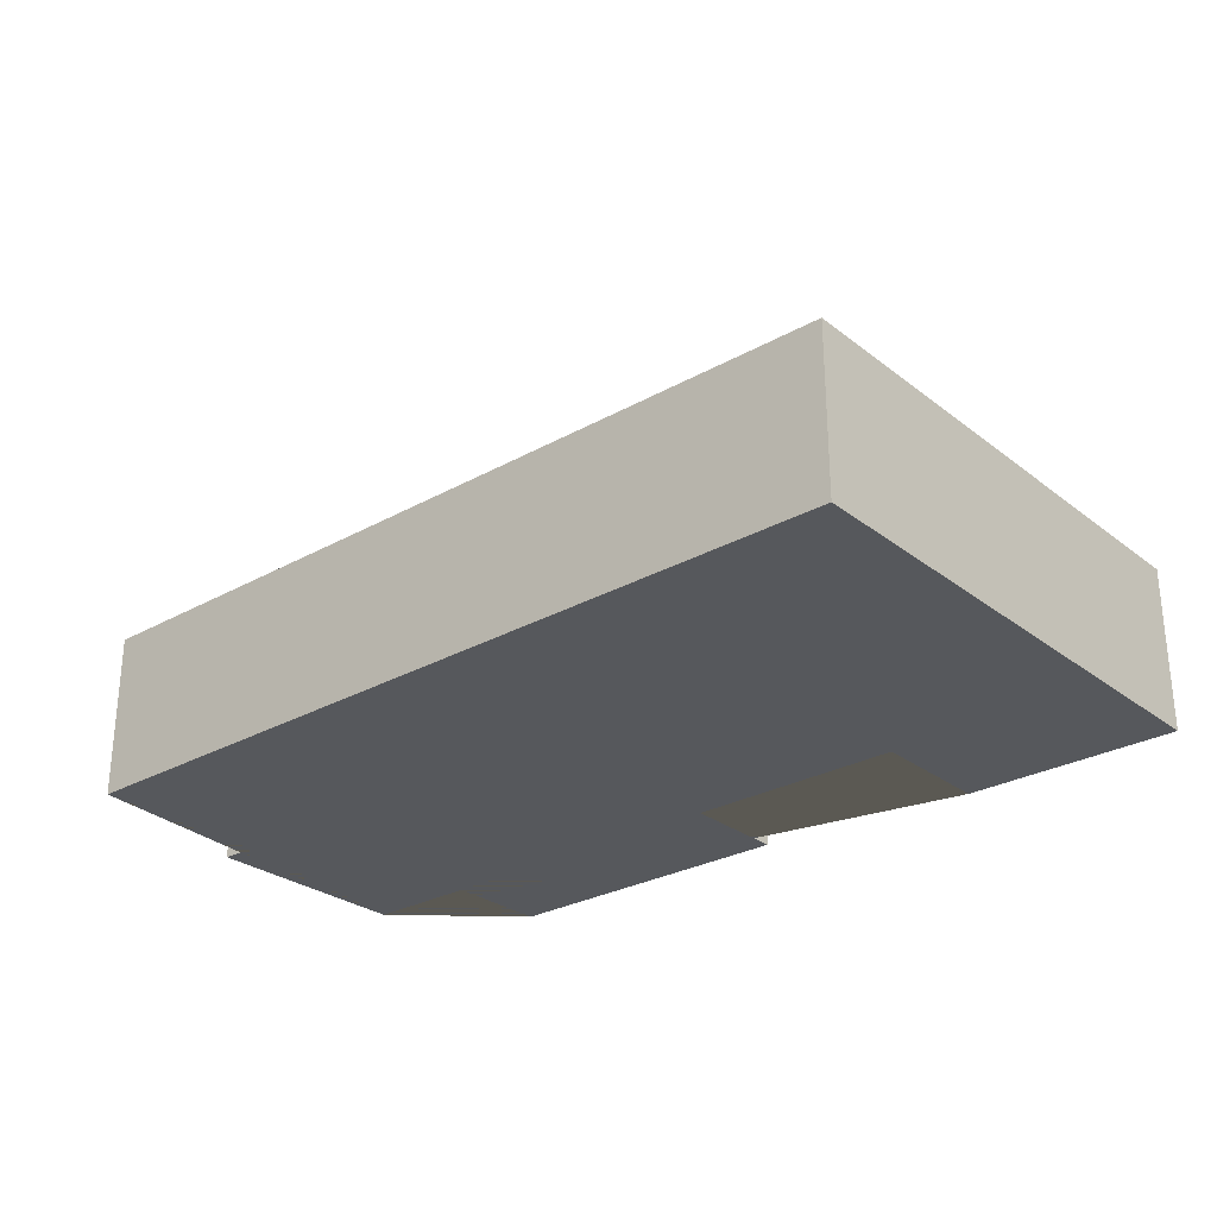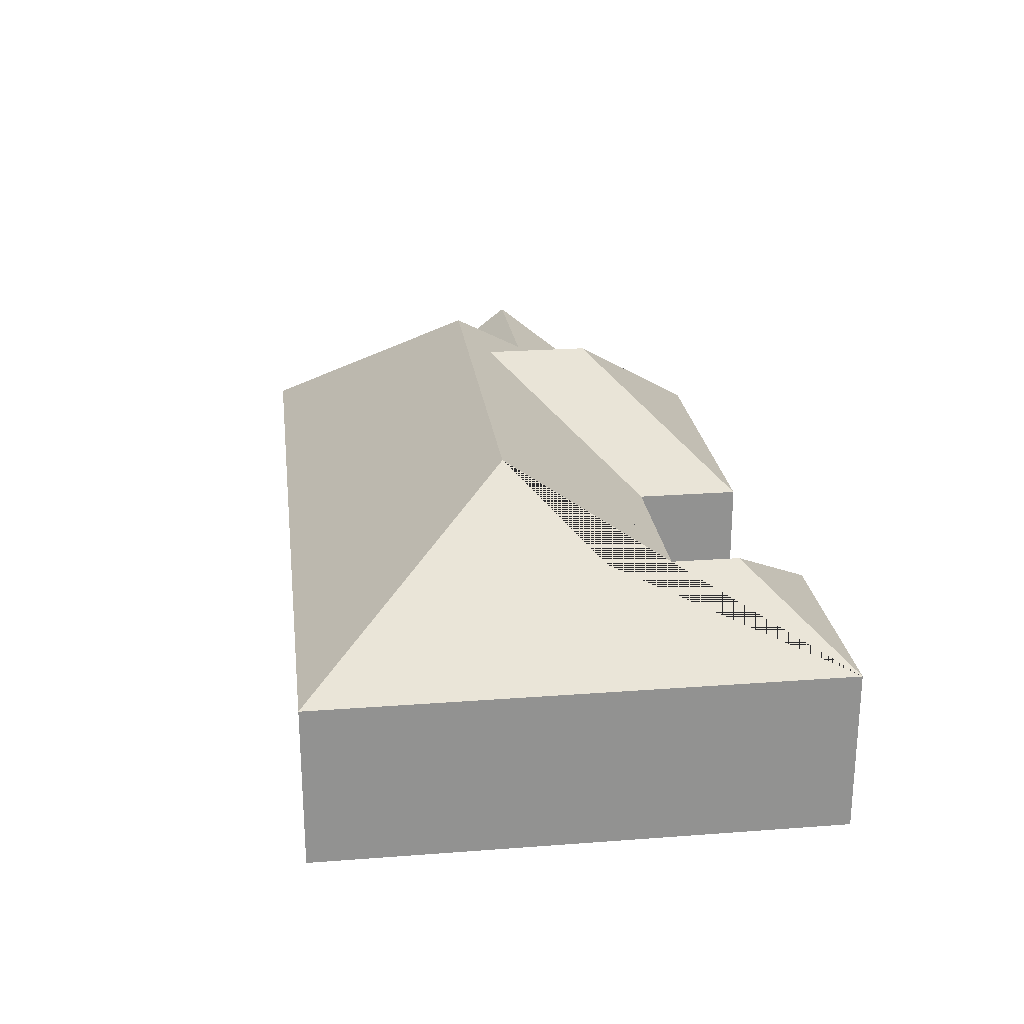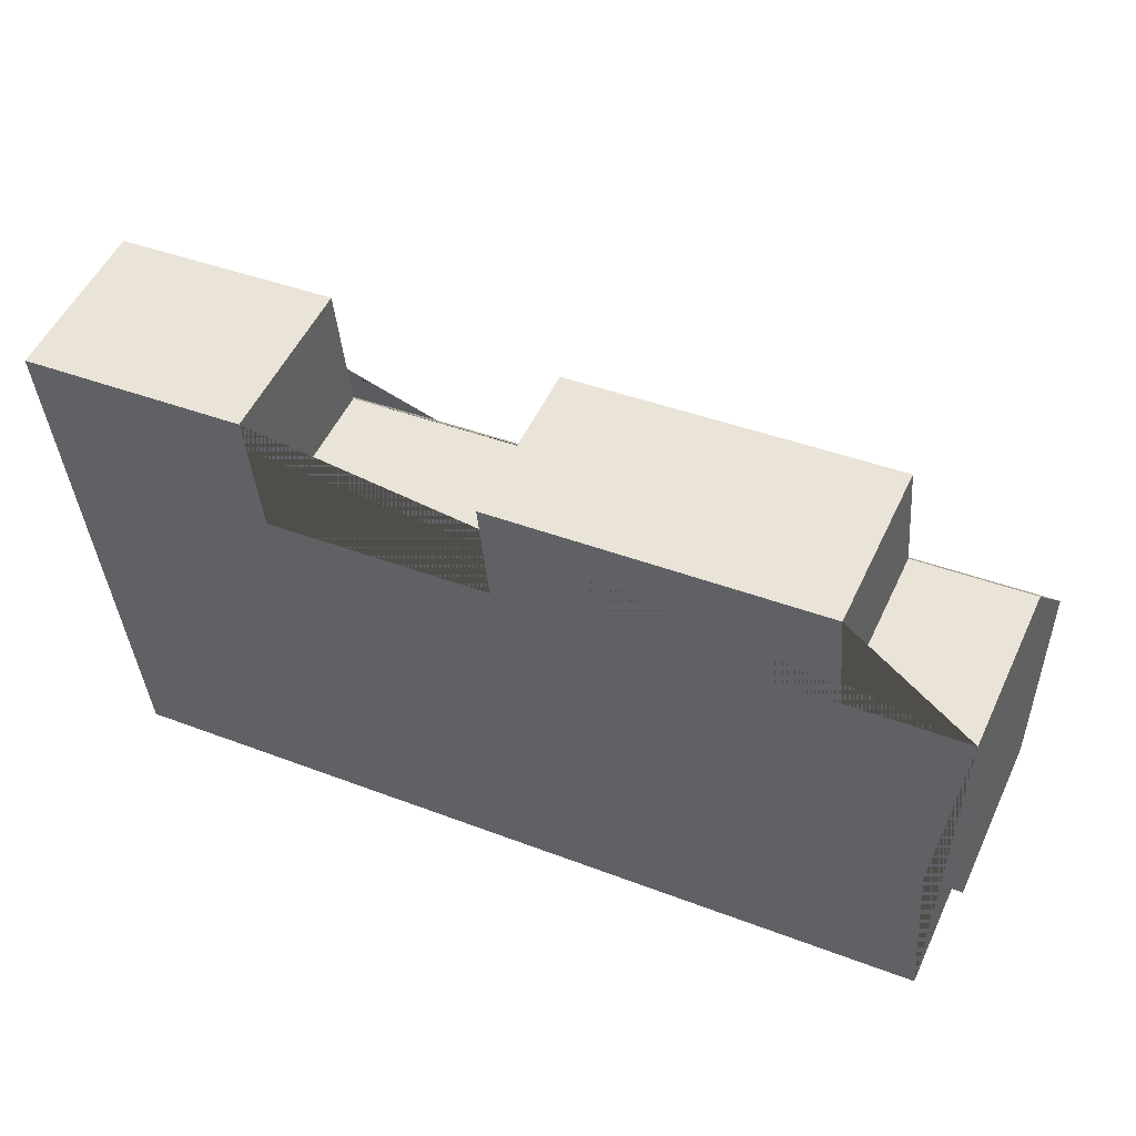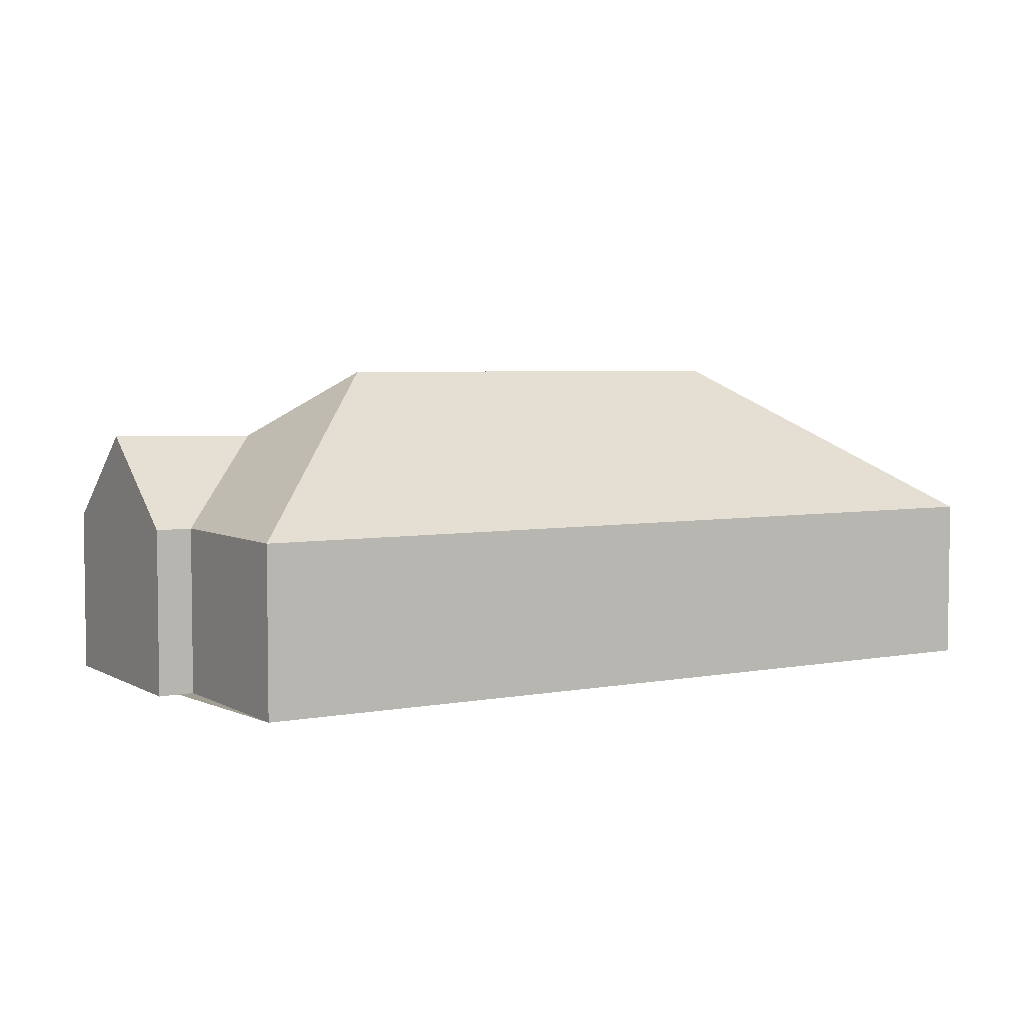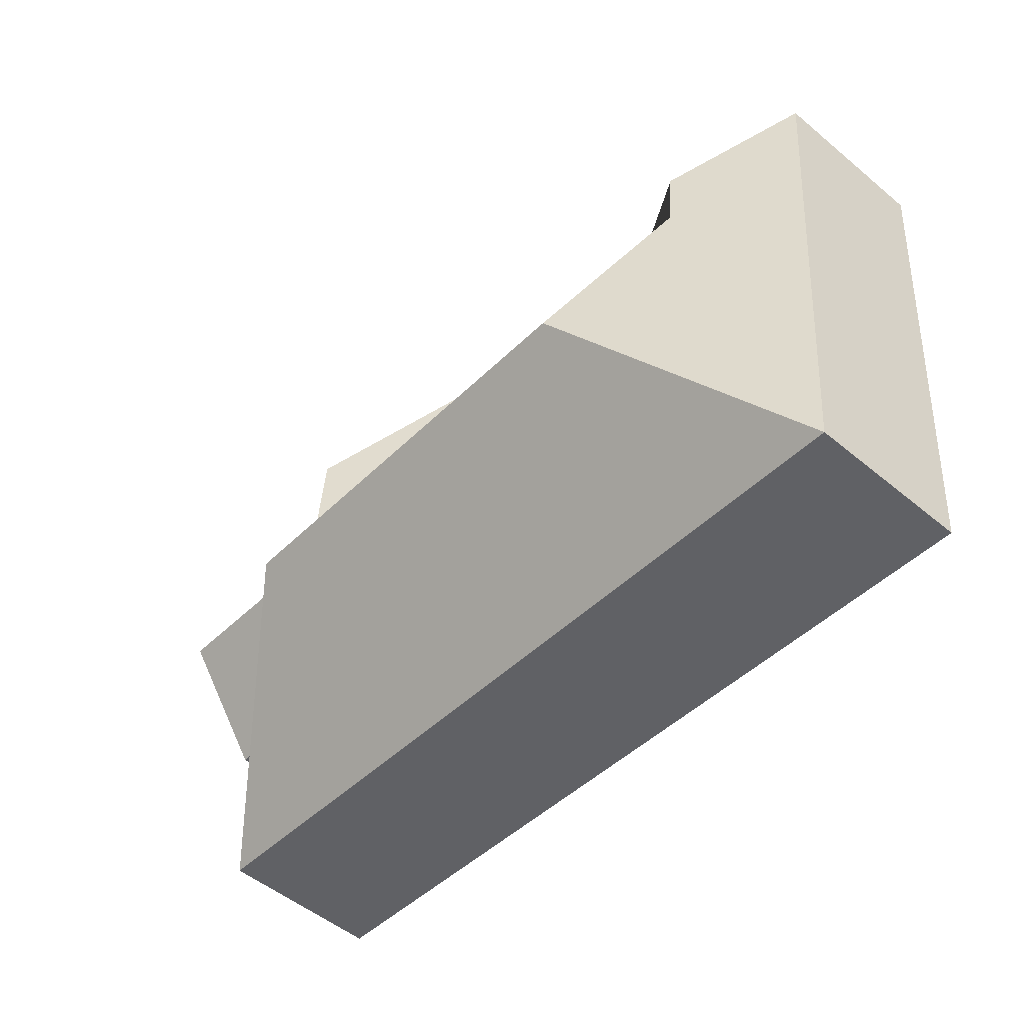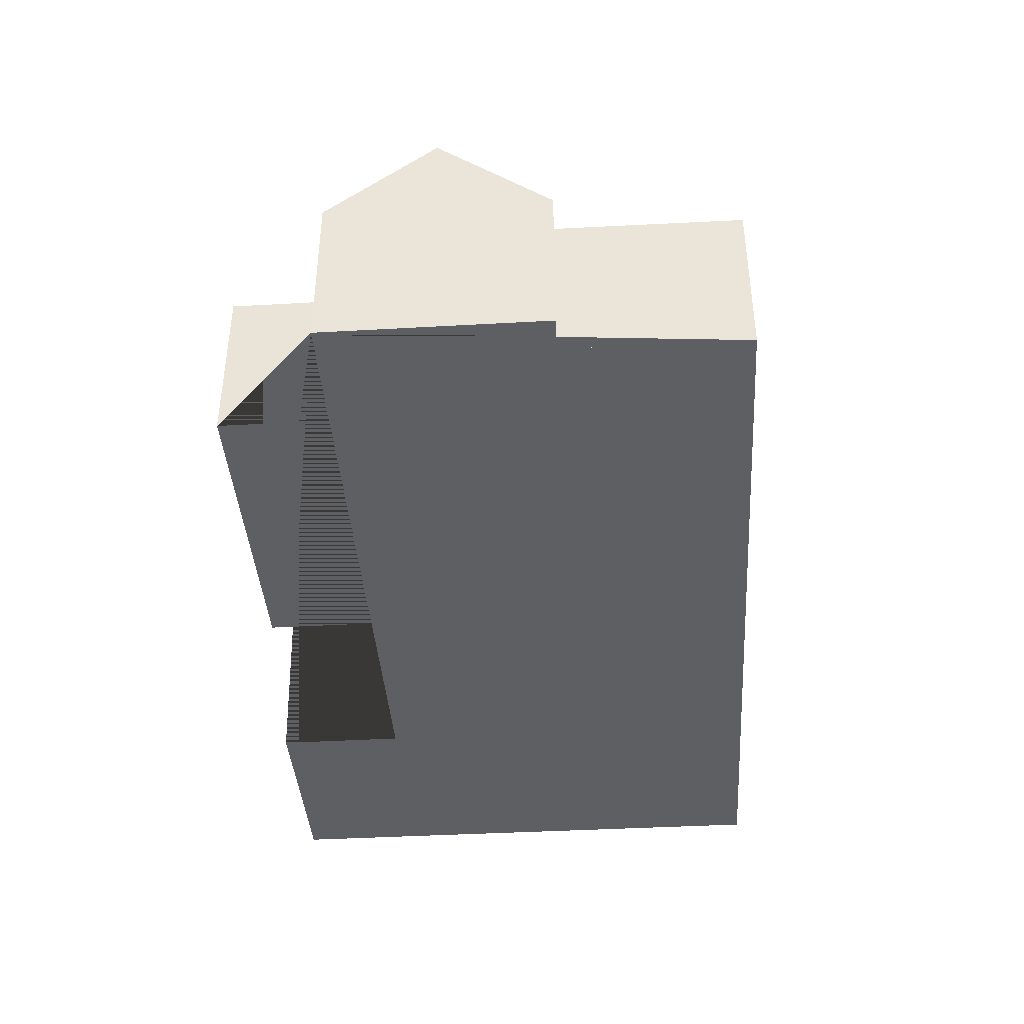
<metadata>
{"format":"obj","ext":"obj","renderer":"f3d","projection":"perspective","resolution":1024,"background":"white","views":[{"elev":-27.8,"azim":-144.4,"up":"+Y"},{"elev":24.1,"azim":-102.1,"up":"+Y"},{"elev":52.4,"azim":24.7,"up":"+Z"},{"elev":4.6,"azim":144.0,"up":"+Y"},{"elev":-52.3,"azim":-131.7,"up":"+Z"},{"elev":-40.4,"azim":89.0,"up":"+Y"}]}
</metadata>
<code>
o CG10_500_034061_0028
v 422.6 75 -54.79
v 426.9 115.1 -103.9
v 431.3 75 -155.3
v 415 75 -156.1
v 421.6 75 -238.9
v 365.6 75 -10.53
v 369.9 75 -59.41
v 360.1 114.1 -108.5
v 323 145 -149.9
v 302.9 132.6 -136.4
v 298.5 132.6 -86.27
v 220.4 75 -23.17
v 224.7 75 -72.12
v 118.4 75 -22.47
v 123.6 75 -80.97
v 123.7 144.8 -167.2
v 70.58 111.2 -71.41
v 75.7 111.3 -129.9
v 18.82 75 -31.14
v 39.63 75 -271.6
v 422.6 0 -54.79
v 431.3 0 -155.3
v 415 0 -156.1
v 421.6 0 -238.9
v 39.63 0 -271.6
v 18.82 0 -31.14
v 118.4 0 -22.47
v 123.6 0 -80.97
v 224.7 0 -72.12
v 220.4 0 -23.17
v 365.6 0 -10.53
v 369.9 0 -59.41
f 20 16 9 5
f 9 8 4 5
f 8 2 3 4
f 15 18 16 9 8 2 1 7 10 13
f 13 12 11 10
f 11 6 7 10
f 12 6 11
f 17 14 15 18
f 19 14 17
f 19 17 18 16 20
f 1 2 3
f 21 22 23 24 25 26 27 28 29 30 31 32
f 1 21 22 3
f 3 22 23 4
f 4 23 24 5
f 5 24 25 20
f 20 25 26 19
f 19 26 27 14
f 14 27 28 15
f 15 28 29 13
f 13 29 30 12
f 12 30 31 6
f 6 31 32 7
f 7 32 21 1

</code>
